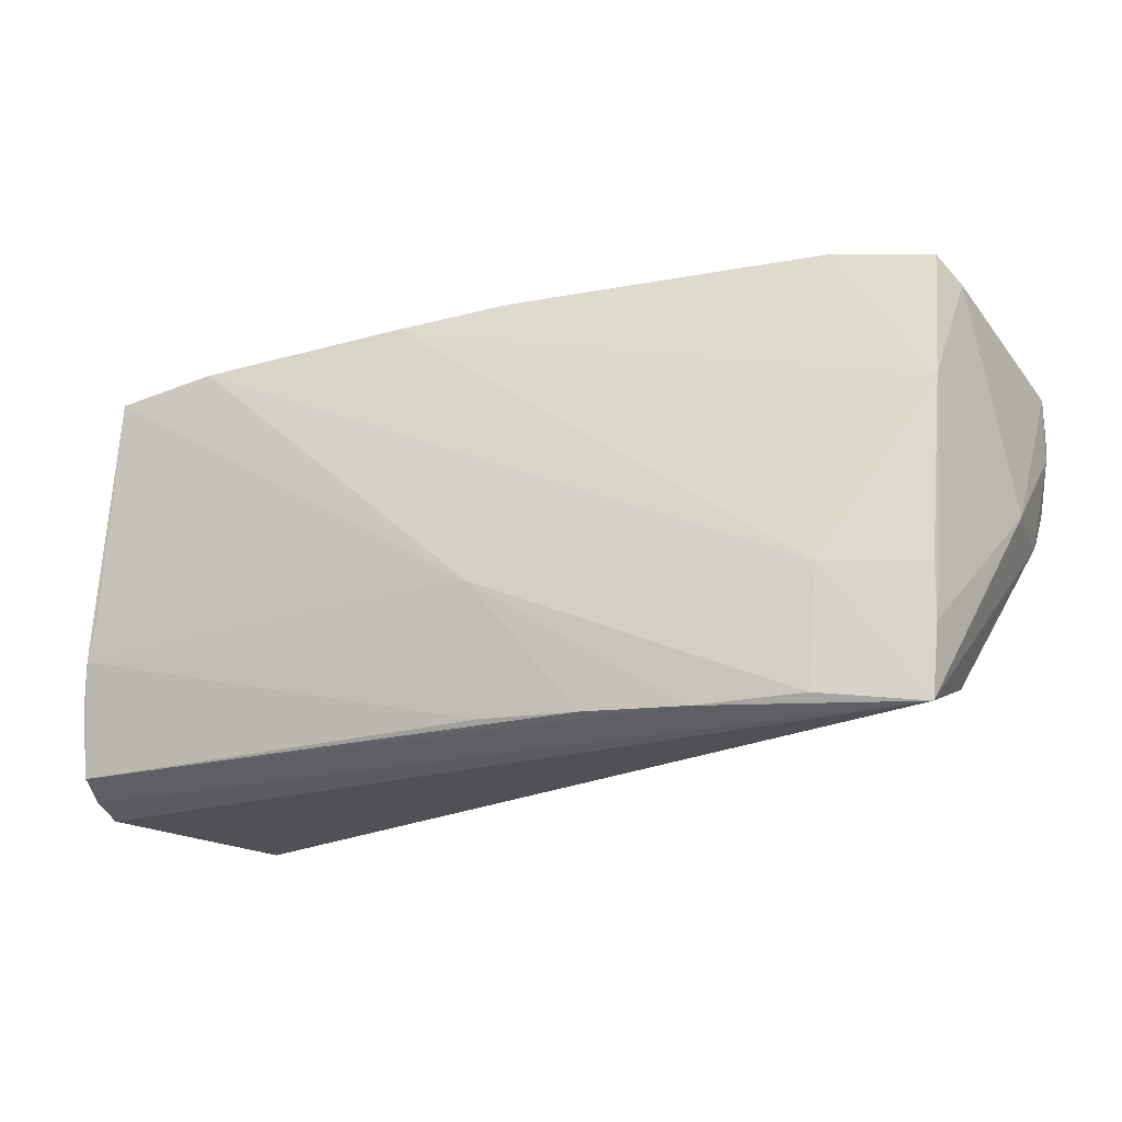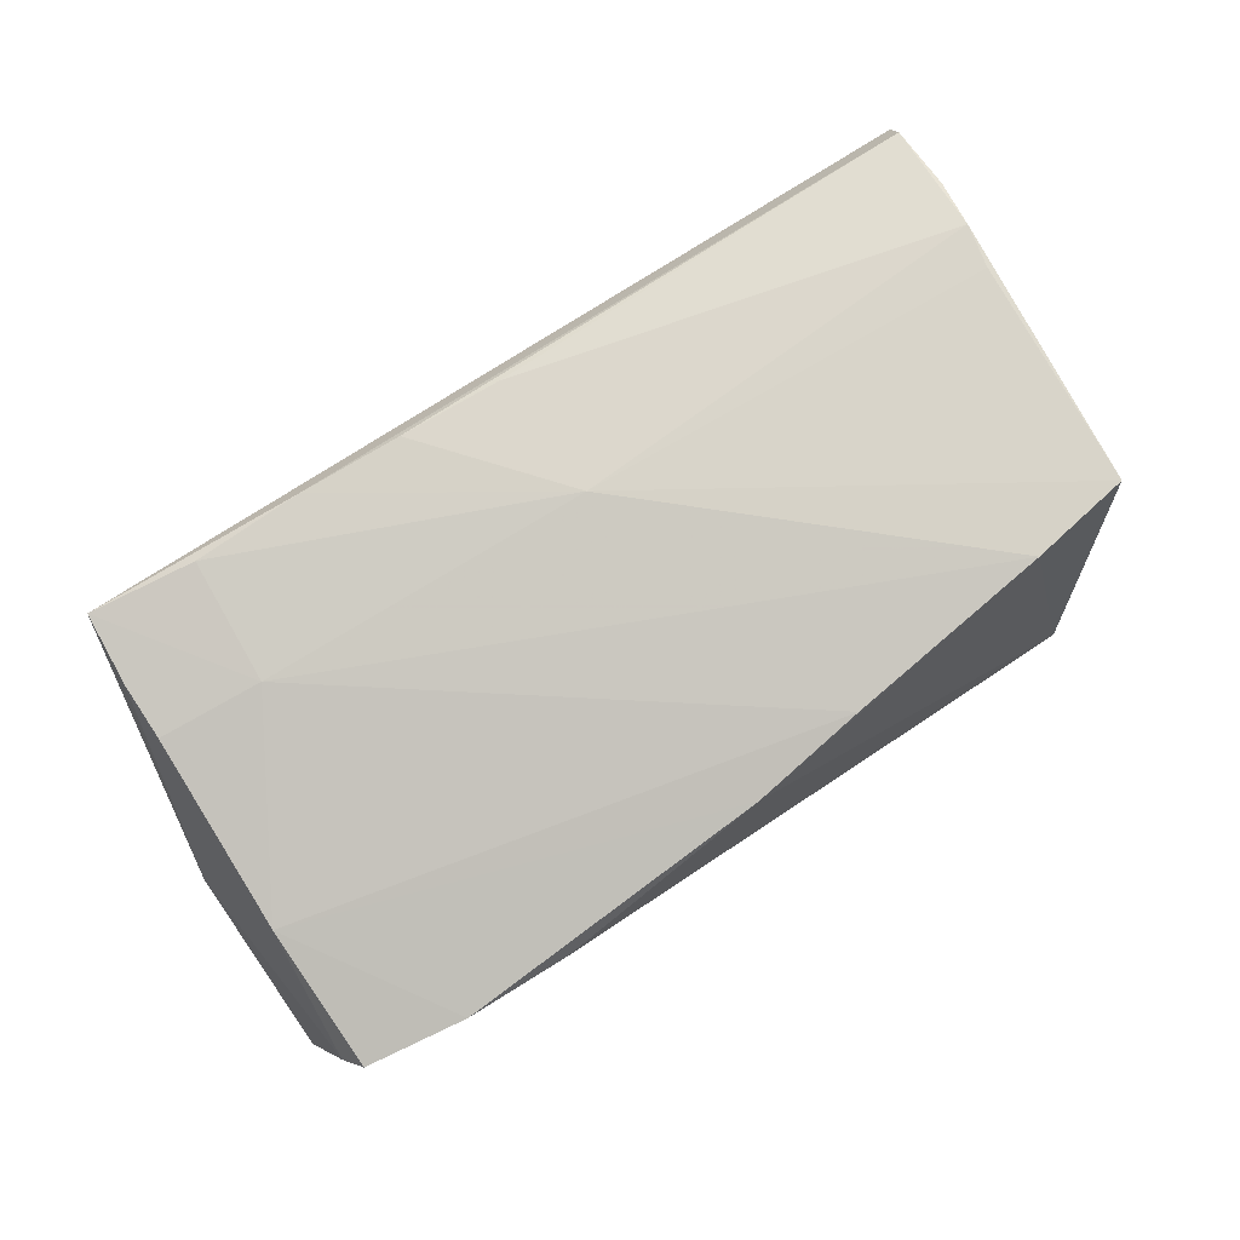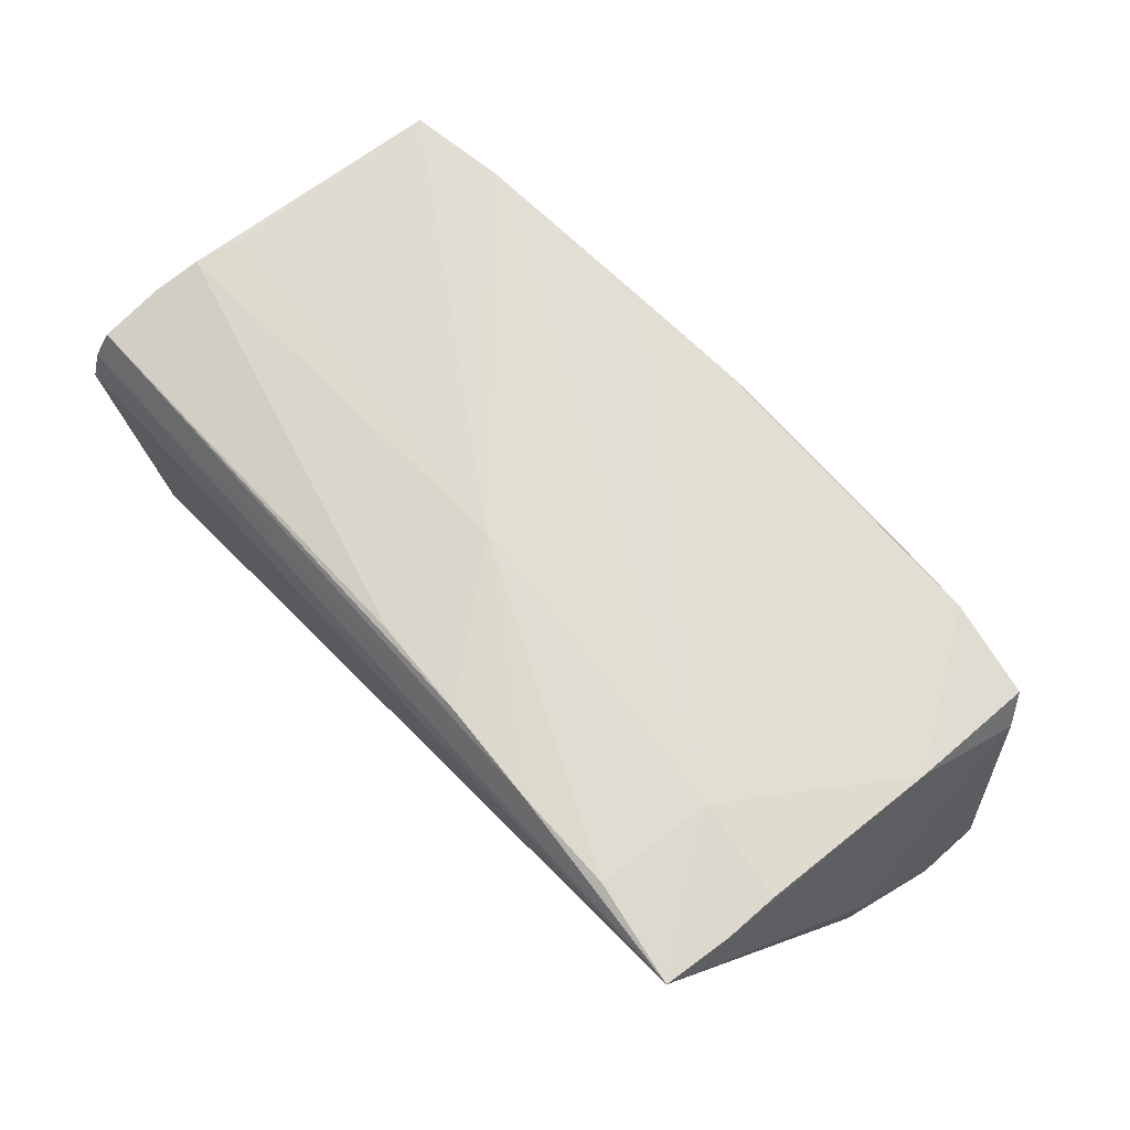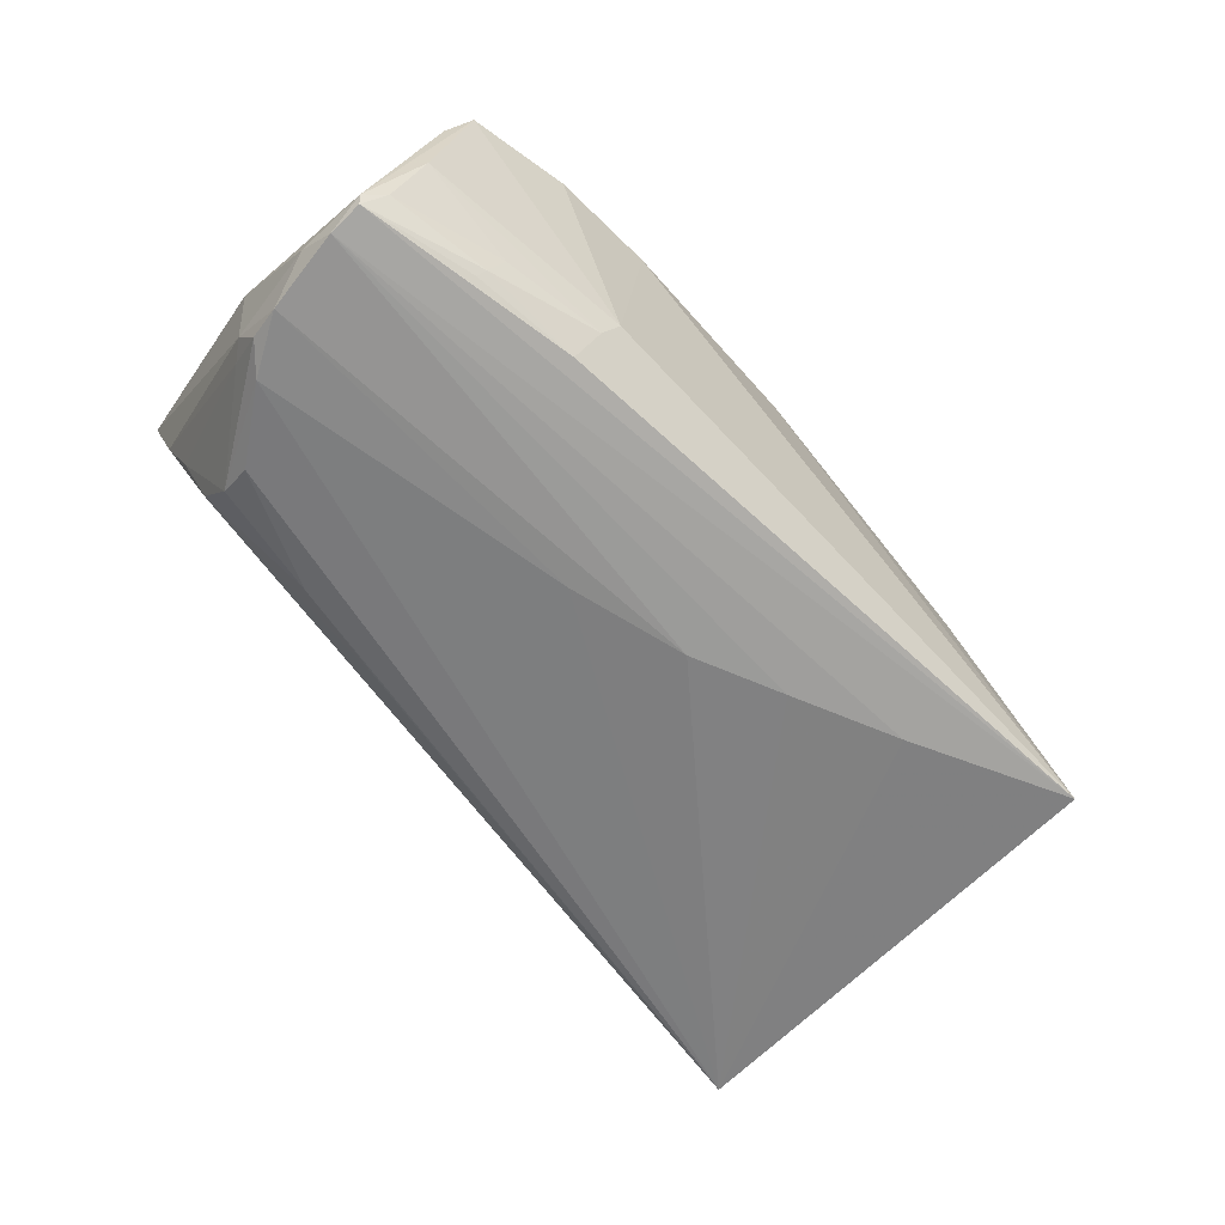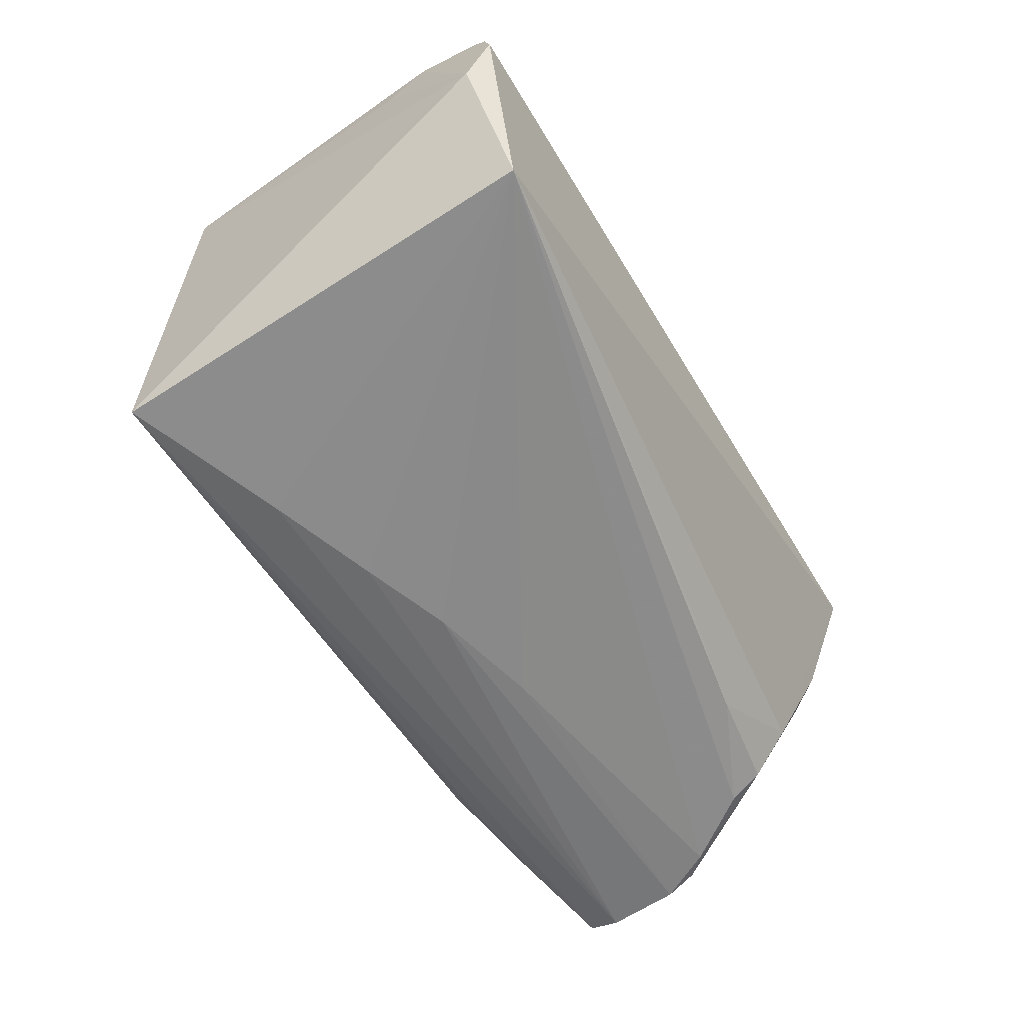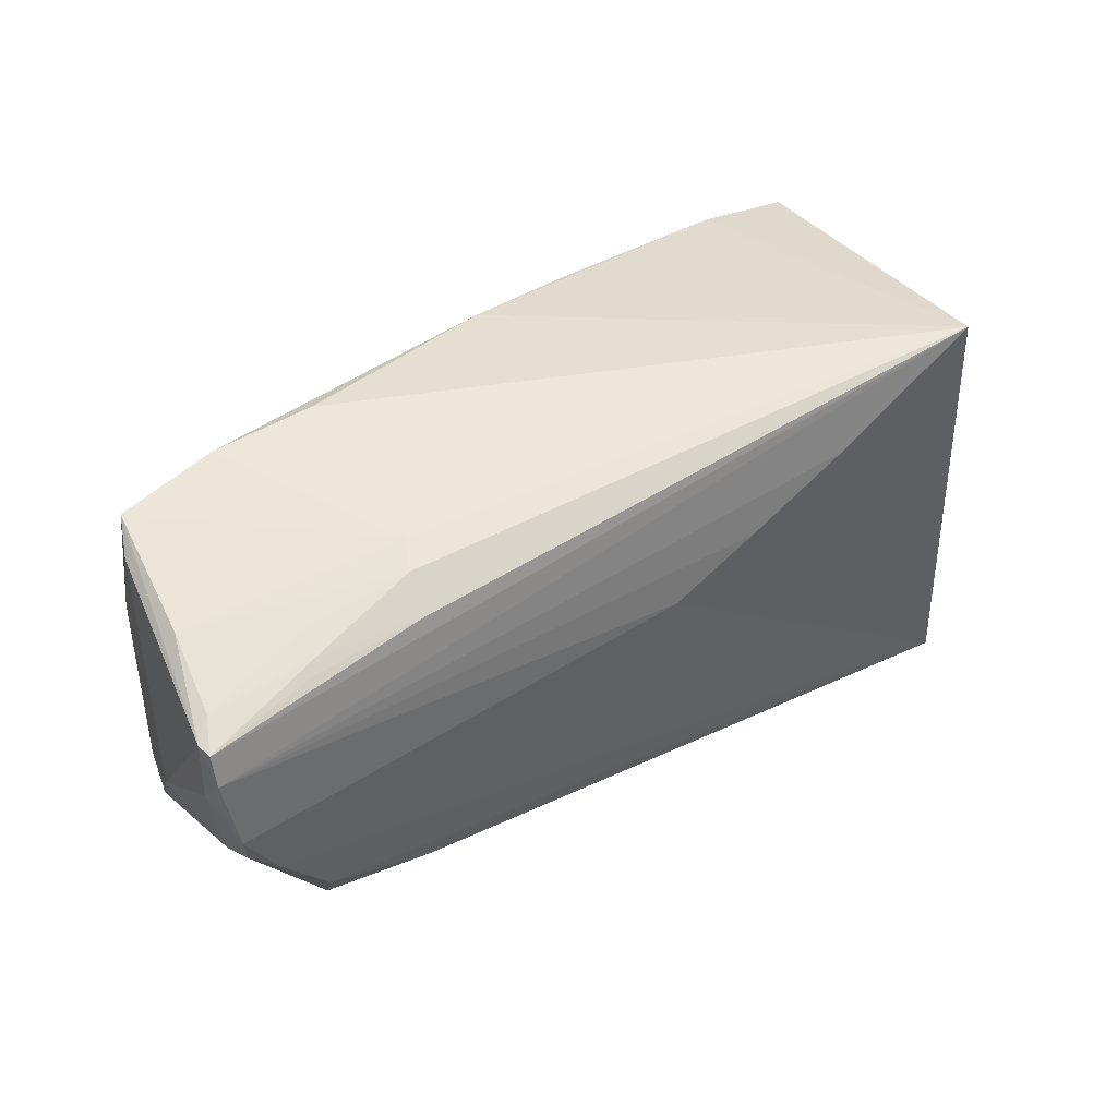
<metadata>
{"format":"obj","ext":"obj","renderer":"f3d","projection":"perspective","resolution":1024,"background":"white","views":[{"elev":-21.3,"azim":23.0,"up":"+Y"},{"elev":78.6,"azim":146.3,"up":"+Z"},{"elev":68.2,"azim":48.1,"up":"+Z"},{"elev":-64.2,"azim":133.2,"up":"+Z"},{"elev":-59.5,"azim":-60.0,"up":"+Z"},{"elev":43.8,"azim":145.6,"up":"+Y"}]}
</metadata>
<code>
v -0.01097 0.01416 -0.02134
v 0.05724 0.01907 -0.02024
v 0.03046 0.02596 -0.01513
v 0.01427 0.006041 -0.02184
v -0.05269 -0.01275 0.01521
v 0.05165 0.009825 0.01293
v 0.04357 0.02276 -0.01762
v -0.0484 0.02073 0.02172
v -0.02406 0.01943 -0.02048
v 0.04412 0.02187 -0.01883
v 0.05391 -0.002813 -0.01692
v 0.05764 0.01937 -0.01857
v -0.05289 -0.01767 0.0187
v 0.05658 -0.001531 -0.003601
v -8.646e-05 -0.02532 0.01993
v 0.03149 0.02319 -0.01925
v 0.0423 0.02397 -0.01436
v -0.0548 -0.02587 -0.0004685
v 0.04542 -0.01814 -0.01193
v 7.505e-05 0.009705 -0.0219
v -0.05202 -0.01194 0.02005
v -0.0508 -0.006624 0.02044
v 0.02879 0.02709 -0.01156
v 0.05067 -0.02002 0.01699
v 0.04811 -0.01991 -0.004976
v -0.04362 0.02795 -0.01875
v 0.0273 0.02912 0.01049
v 0.04545 -0.0135 -0.01826
v 0.001842 0.02715 0.01639
v 0.05071 -0.01333 0.01657
v 0.05761 0.01096 -0.01787
v -0.0008793 -0.009569 0.02172
v 0.01209 -0.02599 0.02018
v 0.04992 -0.02868 0.0176
v 0.03843 -0.01205 0.01844
v -0.0118 0.02537 0.0188
v 0.01911 -0.0177 -0.01843
v 0.0538 0.02368 -0.007093
v 0.0535 0.02456 0.004698
v -0.04685 -0.02784 -0.01767
v 0.05198 -0.0009308 -0.0216
v -0.05423 -0.02868 0.008553
v 0.05539 0.02086 -0.01645
v 0.02437 -0.02672 0.01982
v 0.05511 0.001891 -0.0207
v 0.03966 0.02868 0.01045
v 0.05163 0.02682 0.008875
v 0.05725 0.01522 -0.02117
v 0.04949 -0.02295 0.002266
v -0.05365 -0.02753 0.01337
v 0.03216 -0.01531 -0.01905
v -0.05297 -0.02562 0.01708
v 0.04598 -0.0093 -0.02041
v 0.03737 -0.0267 0.01929
v -0.03637 0.02259 0.02172
v 0.05586 0.005846 -0.02178
v 0.0555 -0.0009244 -0.01602
f 18 26 40
f 8 26 18
f 8 55 26
f 55 8 32
f 26 23 3
f 55 32 35
f 27 23 26
f 34 40 19
f 5 8 18
f 18 40 42
f 42 40 34
f 12 47 39
f 39 14 12
f 55 35 36
f 6 39 47
f 6 36 35
f 14 39 6
f 34 35 54
f 54 35 32
f 20 4 40
f 40 1 20
f 20 1 48
f 26 48 9
f 48 1 9
f 9 40 26
f 9 1 40
f 57 14 34
f 40 53 51
f 40 4 41
f 41 53 40
f 44 33 52
f 34 54 44
f 32 33 44
f 44 54 32
f 22 32 8
f 8 21 22
f 22 21 32
f 8 5 13
f 13 21 8
f 13 5 18
f 18 42 13
f 52 21 13
f 15 33 32
f 32 21 15
f 52 33 15
f 15 21 52
f 3 17 7
f 2 48 26
f 12 48 2
f 10 7 2
f 12 2 43
f 43 7 17
f 43 2 7
f 38 3 23
f 38 17 3
f 23 47 38
f 38 43 17
f 38 47 12
f 12 43 38
f 30 6 35
f 46 6 47
f 46 47 23
f 23 27 46
f 34 19 49
f 49 57 34
f 14 57 31
f 12 14 31
f 31 48 12
f 28 51 53
f 19 51 28
f 53 41 28
f 37 19 40
f 40 51 37
f 37 51 19
f 56 41 4
f 4 20 56
f 56 20 48
f 48 31 56
f 56 31 57
f 52 13 50
f 50 13 42
f 50 42 34
f 34 44 50
f 50 44 52
f 16 2 26
f 10 2 16
f 26 3 16
f 3 7 16
f 16 7 10
f 34 14 24
f 24 35 34
f 24 30 35
f 14 6 24
f 6 30 24
f 36 6 29
f 6 46 29
f 29 46 27
f 29 27 26
f 26 55 29
f 55 36 29
f 25 49 19
f 19 28 25
f 45 56 57
f 41 56 45
f 45 28 41
f 11 25 28
f 28 45 11
f 11 45 57
f 57 49 11
f 49 25 11

</code>
